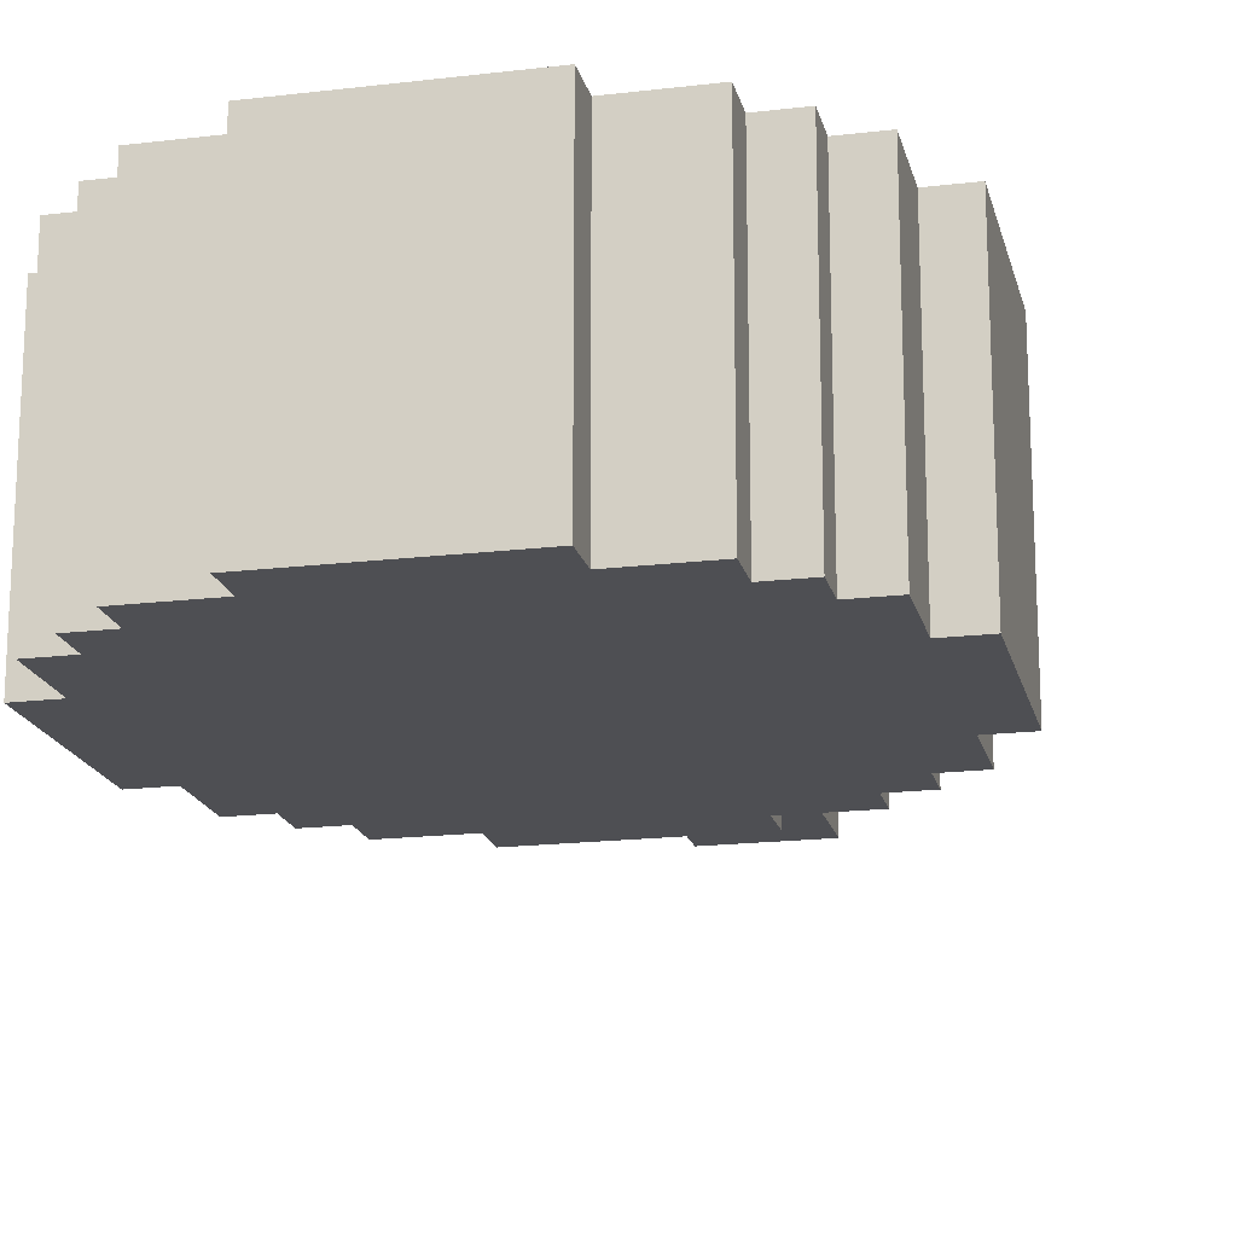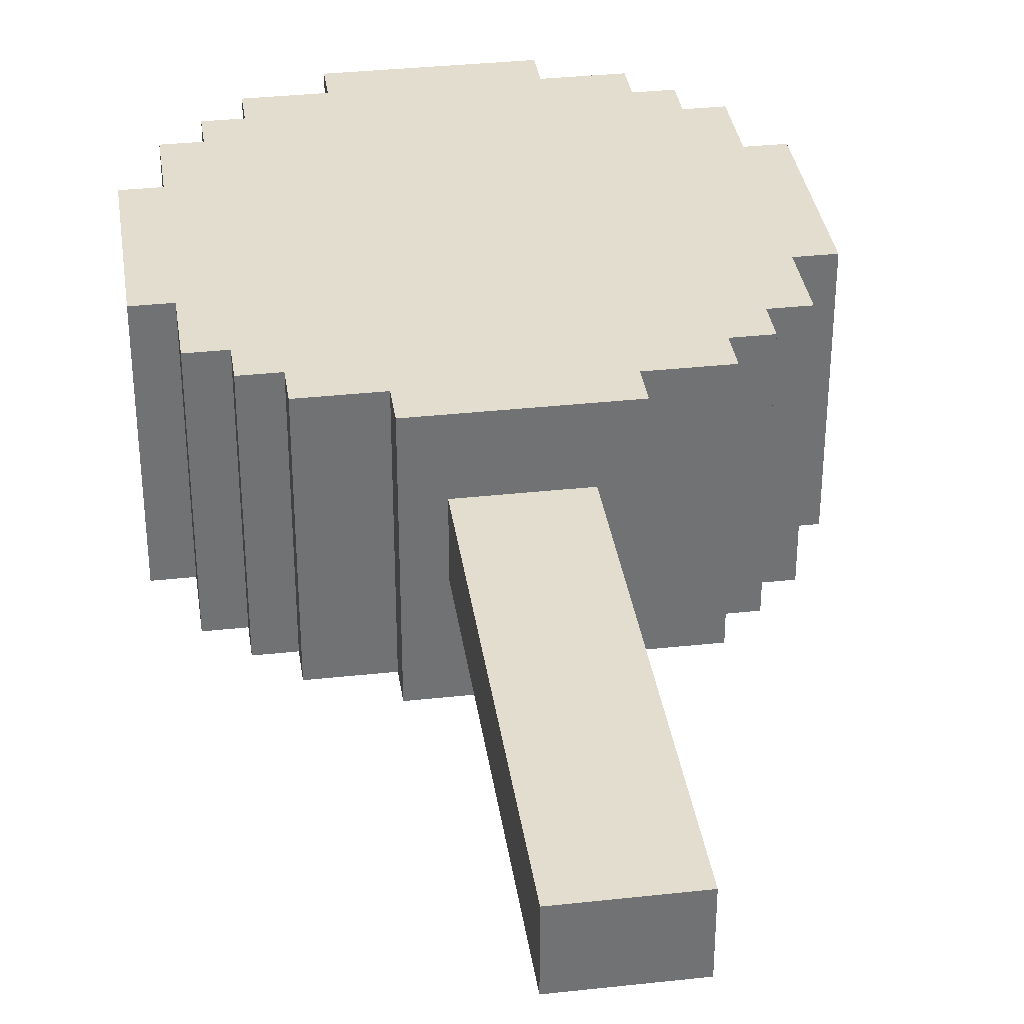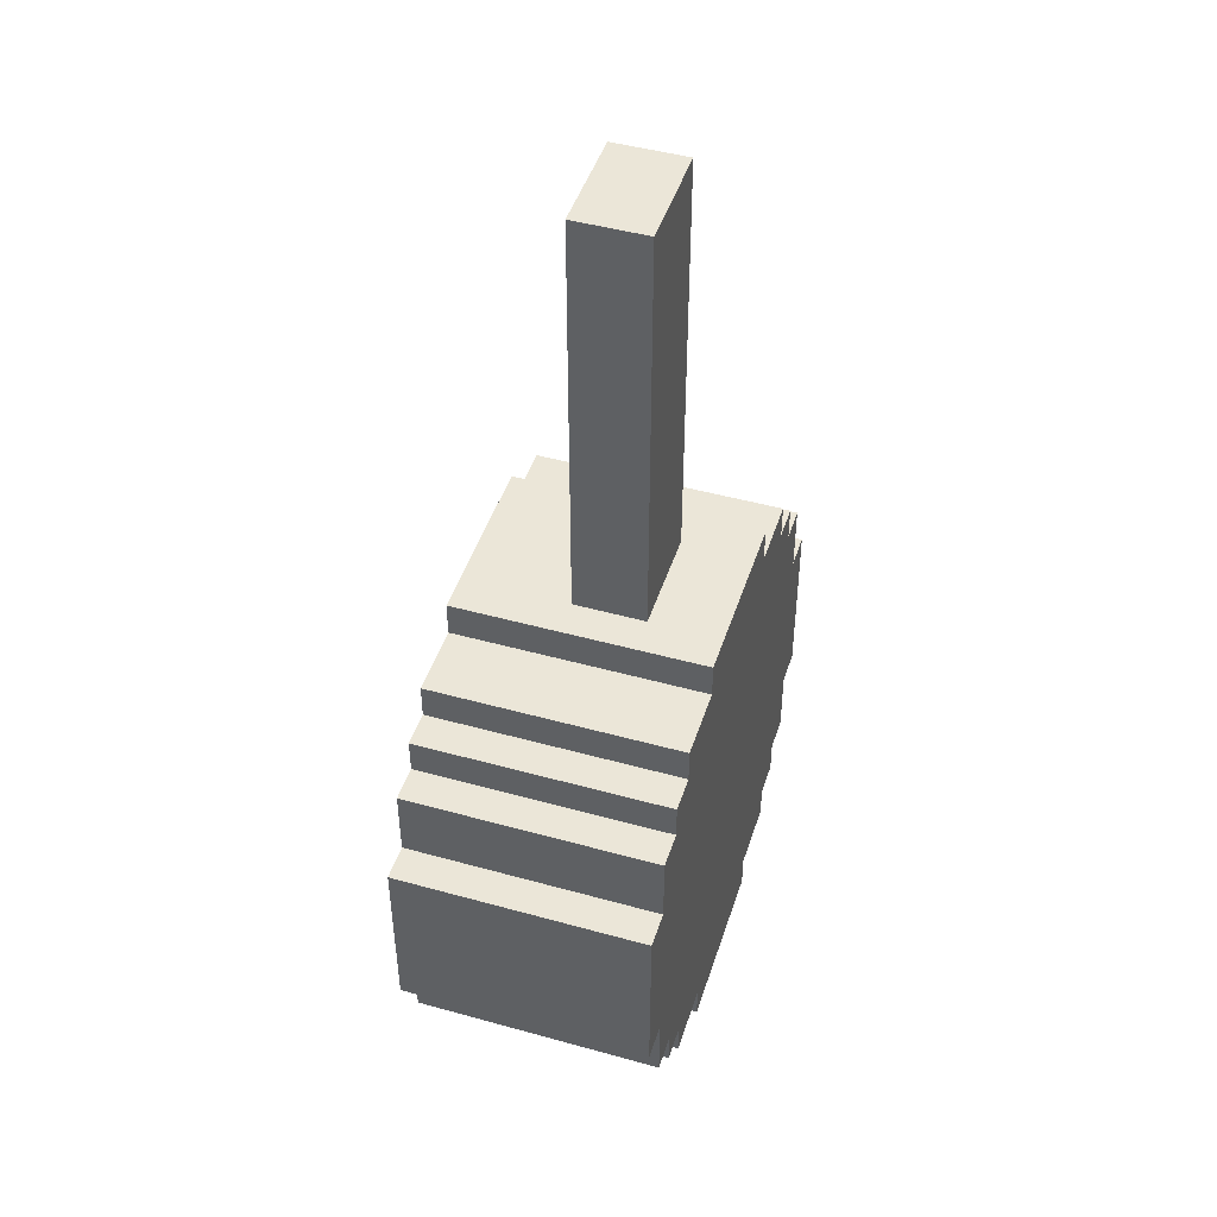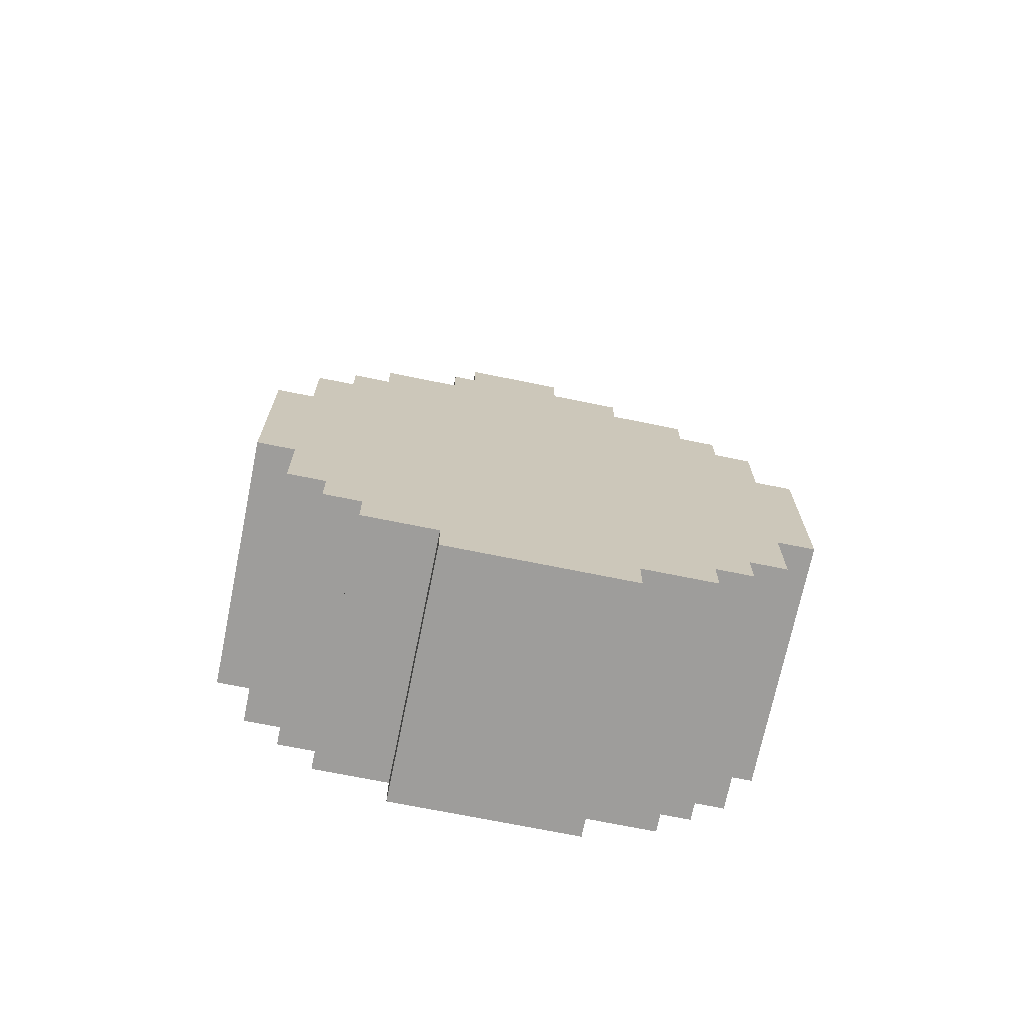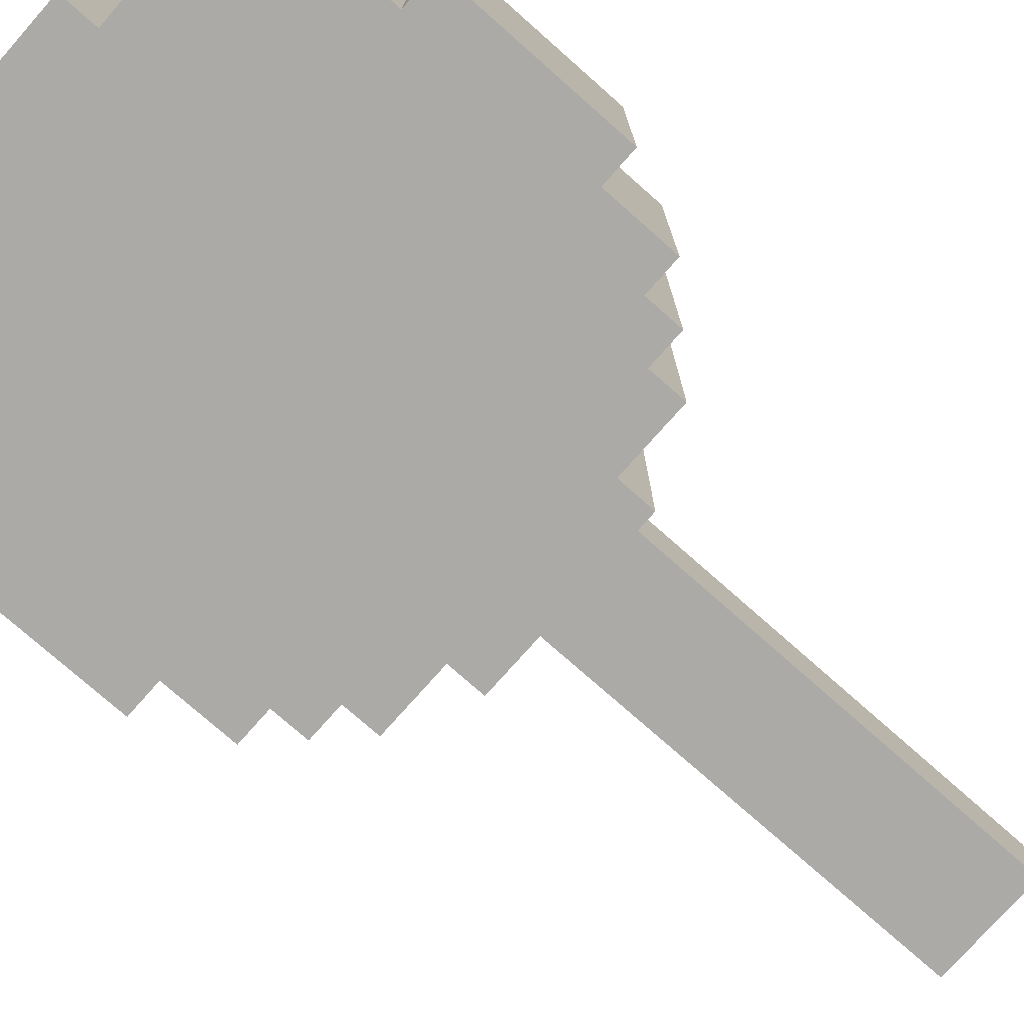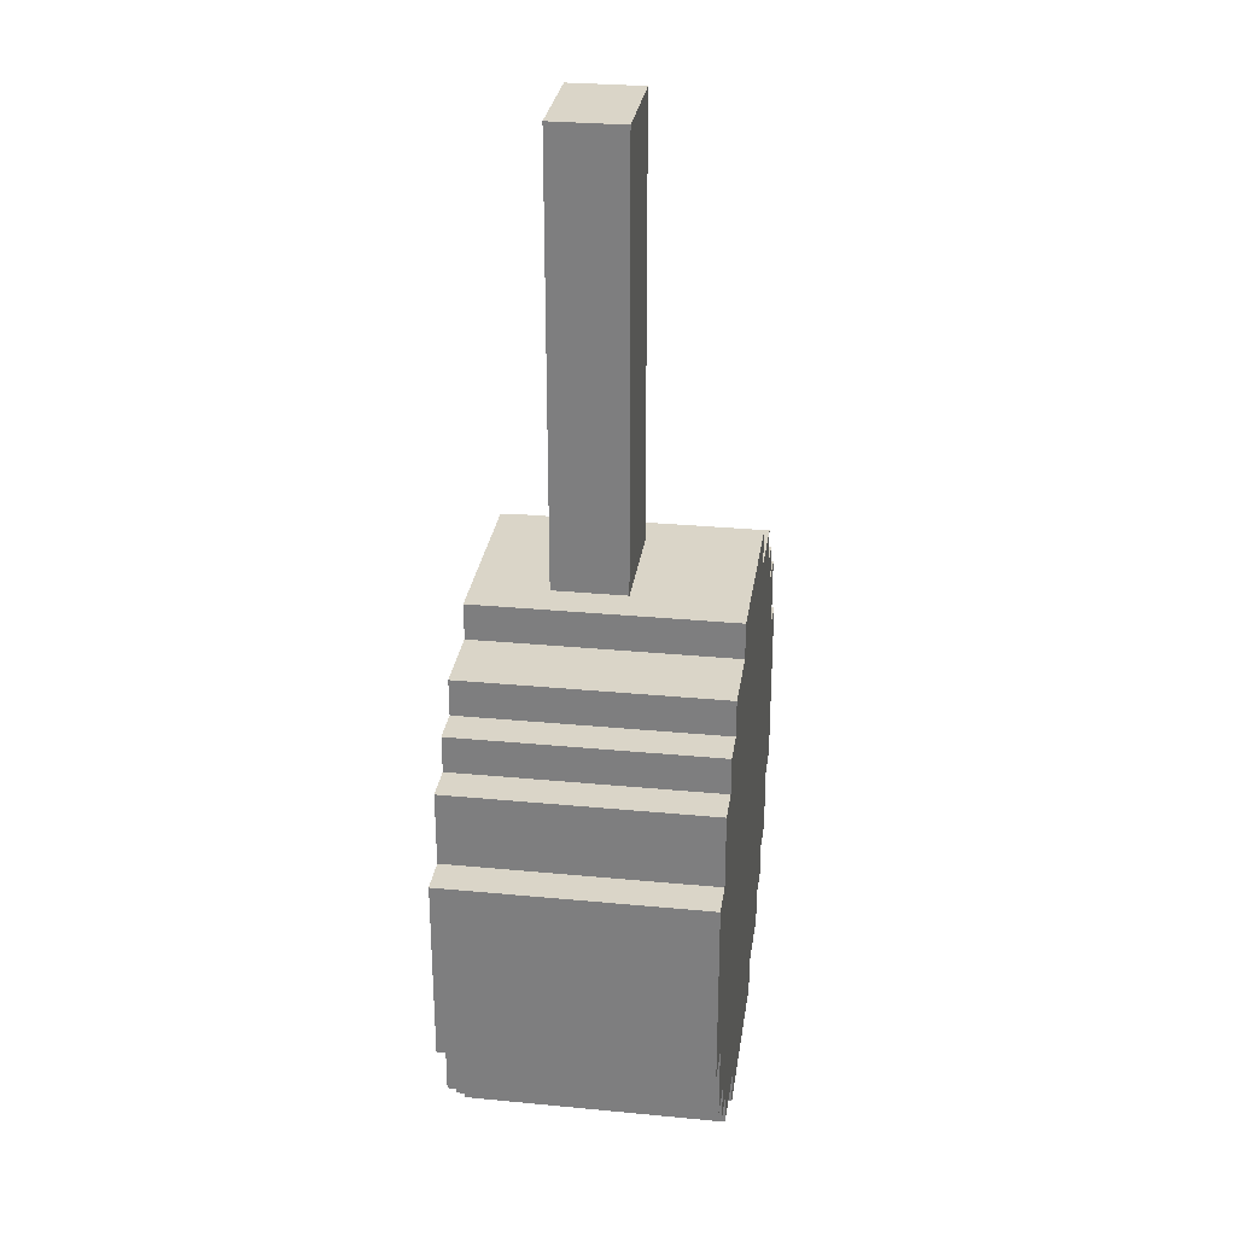
<metadata>
{"format":"obj","ext":"obj","renderer":"f3d","projection":"perspective","resolution":1024,"background":"white","views":[{"elev":-18.2,"azim":-167.0,"up":"+Y"},{"elev":34.9,"azim":-8.3,"up":"+Y"},{"elev":46.4,"azim":107.6,"up":"+Z"},{"elev":-70.6,"azim":-11.5,"up":"+Z"},{"elev":-76.1,"azim":-131.5,"up":"+Y"},{"elev":29.2,"azim":-81.9,"up":"+Z"}]}
</metadata>
<code>
o
v -0.9 2.9 0.1
v -0.9 2.9 -0.4
v -0.9 3.6 0.1
v -0.9 3.6 -0.4
v -0.8 2.9 0.3
v -0.8 2.9 0.1
v -0.8 2.9 -0.4
v -0.8 2.9 -0.6
v -0.8 3.6 0.3
v -0.8 3.6 0.1
v -0.8 3.6 -0.4
v -0.8 3.6 -0.6
v -0.7 2.9 0.4
v -0.7 2.9 0.3
v -0.7 2.9 -0.6
v -0.7 2.9 -0.7
v -0.7 3.6 0.4
v -0.7 3.6 0.3
v -0.7 3.6 -0.6
v -0.7 3.6 -0.7
v -0.6 2.9 0.5
v -0.6 2.9 0.4
v -0.6 2.9 -0.7
v -0.6 2.9 -0.8
v -0.6 3.6 0.5
v -0.6 3.6 0.4
v -0.6 3.6 -0.7
v -0.6 3.6 -0.8
v -0.4 2.9 0.6
v -0.4 2.9 0.5
v -0.4 2.9 -0.8
v -0.4 2.9 -0.9
v -0.4 3.6 0.6
v -0.4 3.6 0.5
v -0.4 3.6 -0.8
v -0.4 3.6 -0.9
v -0.3 3.2 1.8
v -0.3 3.2 0.6
v -0.3 3.4 1.8
v -0.3 3.4 0.6
v 0 3.2 1.8
v 0 3.2 0.6
v 0 3.4 1.8
v 0 3.4 0.6
v 0.1 2.9 0.6
v 0.1 2.9 0.5
v 0.1 2.9 -0.8
v 0.1 2.9 -0.9
v 0.1 3.6 0.6
v 0.1 3.6 0.5
v 0.1 3.6 -0.8
v 0.1 3.6 -0.9
v 0.3 2.9 0.5
v 0.3 2.9 0.4
v 0.3 2.9 -0.7
v 0.3 2.9 -0.8
v 0.3 3.6 0.5
v 0.3 3.6 0.4
v 0.3 3.6 -0.7
v 0.3 3.6 -0.8
v 0.4 2.9 0.4
v 0.4 2.9 0.3
v 0.4 2.9 -0.6
v 0.4 2.9 -0.7
v 0.4 3.6 0.4
v 0.4 3.6 0.3
v 0.4 3.6 -0.6
v 0.4 3.6 -0.7
v 0.5 2.9 0.3
v 0.5 2.9 0.1
v 0.5 2.9 -0.4
v 0.5 2.9 -0.6
v 0.5 3.6 0.3
v 0.5 3.6 0.1
v 0.5 3.6 -0.4
v 0.5 3.6 -0.6
v 0.6 2.9 0.1
v 0.6 2.9 -0.4
v 0.6 3.6 0.1
v 0.6 3.6 -0.4
v -0.3 3.2 1.8
v -0.3 3.4 1.8
v 0 3.2 1.8
v 0 3.4 1.8
v -0.4 2.9 0.6
v -0.4 3.6 0.6
v -0.3 3.2 0.6
v -0.3 3.4 0.6
v 0 3.2 0.6
v 0 3.4 0.6
v 0.1 2.9 0.6
v 0.1 3.6 0.6
v -0.6 2.9 0.5
v -0.6 3.6 0.5
v -0.4 2.9 0.5
v -0.4 3.6 0.5
v 0.1 2.9 0.5
v 0.1 3.6 0.5
v 0.3 2.9 0.5
v 0.3 3.6 0.5
v -0.7 2.9 0.4
v -0.7 3.6 0.4
v -0.6 2.9 0.4
v -0.6 3.6 0.4
v 0.3 2.9 0.4
v 0.3 3.6 0.4
v 0.4 2.9 0.4
v 0.4 3.6 0.4
v -0.8 2.9 0.3
v -0.8 3.6 0.3
v -0.7 2.9 0.3
v -0.7 3.6 0.3
v 0.4 2.9 0.3
v 0.4 3.6 0.3
v 0.5 2.9 0.3
v 0.5 3.6 0.3
v -0.9 2.9 0.1
v -0.9 3.6 0.1
v -0.8 2.9 0.1
v -0.8 3.6 0.1
v 0.5 2.9 0.1
v 0.5 3.6 0.1
v 0.6 2.9 0.1
v 0.6 3.6 0.1
v -0.9 2.9 -0.4
v -0.9 3.6 -0.4
v -0.8 2.9 -0.4
v -0.8 3.6 -0.4
v 0.5 2.9 -0.4
v 0.5 3.6 -0.4
v 0.6 2.9 -0.4
v 0.6 3.6 -0.4
v -0.8 2.9 -0.6
v -0.8 3.6 -0.6
v -0.7 2.9 -0.6
v -0.7 3.6 -0.6
v 0.4 2.9 -0.6
v 0.4 3.6 -0.6
v 0.5 2.9 -0.6
v 0.5 3.6 -0.6
v -0.7 2.9 -0.7
v -0.7 3.6 -0.7
v -0.6 2.9 -0.7
v -0.6 3.6 -0.7
v 0.3 2.9 -0.7
v 0.3 3.6 -0.7
v 0.4 2.9 -0.7
v 0.4 3.6 -0.7
v -0.6 2.9 -0.8
v -0.6 3.6 -0.8
v -0.4 2.9 -0.8
v -0.4 3.6 -0.8
v 0.1 2.9 -0.8
v 0.1 3.6 -0.8
v 0.3 2.9 -0.8
v 0.3 3.6 -0.8
v -0.4 2.9 -0.9
v -0.4 3.6 -0.9
v 0.1 2.9 -0.9
v 0.1 3.6 -0.9
v -0.4 2.9 0.6
v 0.1 2.9 0.6
v -0.6 2.9 0.5
v -0.4 2.9 0.5
v 0.1 2.9 0.5
v 0.3 2.9 0.5
v -0.7 2.9 0.4
v -0.6 2.9 0.4
v 0.3 2.9 0.4
v 0.4 2.9 0.4
v -0.8 2.9 0.3
v -0.7 2.9 0.3
v 0.4 2.9 0.3
v 0.5 2.9 0.3
v -0.9 2.9 0.1
v -0.8 2.9 0.1
v 0.5 2.9 0.1
v 0.6 2.9 0.1
v -0.9 2.9 -0.4
v -0.8 2.9 -0.4
v 0.5 2.9 -0.4
v 0.6 2.9 -0.4
v -0.8 2.9 -0.6
v -0.7 2.9 -0.6
v 0.4 2.9 -0.6
v 0.5 2.9 -0.6
v -0.7 2.9 -0.7
v -0.6 2.9 -0.7
v 0.3 2.9 -0.7
v 0.4 2.9 -0.7
v -0.6 2.9 -0.8
v -0.4 2.9 -0.8
v 0.1 2.9 -0.8
v 0.3 2.9 -0.8
v -0.4 2.9 -0.9
v 0.1 2.9 -0.9
v -0.3 3.2 1.8
v 0 3.2 1.8
v -0.3 3.2 0.6
v 0 3.2 0.6
v -0.3 3.4 1.8
v 0 3.4 1.8
v -0.3 3.4 0.6
v 0 3.4 0.6
v -0.4 3.6 0.6
v 0.1 3.6 0.6
v -0.6 3.6 0.5
v -0.4 3.6 0.5
v 0.1 3.6 0.5
v 0.3 3.6 0.5
v -0.7 3.6 0.4
v -0.6 3.6 0.4
v 0.3 3.6 0.4
v 0.4 3.6 0.4
v -0.8 3.6 0.3
v -0.7 3.6 0.3
v 0.4 3.6 0.3
v 0.5 3.6 0.3
v -0.9 3.6 0.1
v -0.8 3.6 0.1
v 0.5 3.6 0.1
v 0.6 3.6 0.1
v -0.9 3.6 -0.4
v -0.8 3.6 -0.4
v 0.5 3.6 -0.4
v 0.6 3.6 -0.4
v -0.8 3.6 -0.6
v -0.7 3.6 -0.6
v 0.4 3.6 -0.6
v 0.5 3.6 -0.6
v -0.7 3.6 -0.7
v -0.6 3.6 -0.7
v 0.3 3.6 -0.7
v 0.4 3.6 -0.7
v -0.6 3.6 -0.8
v -0.4 3.6 -0.8
v 0.1 3.6 -0.8
v 0.3 3.6 -0.8
v -0.4 3.6 -0.9
v 0.1 3.6 -0.9
f 3 2 1
f 4 2 3
f 9 6 5
f 10 6 9
f 11 8 7
f 12 8 11
f 17 14 13
f 18 14 17
f 19 16 15
f 20 16 19
f 25 22 21
f 26 22 25
f 27 24 23
f 28 24 27
f 33 30 29
f 34 30 33
f 35 32 31
f 36 32 35
f 39 38 37
f 40 38 39
f 41 42 43
f 43 42 44
f 45 46 49
f 49 46 50
f 47 48 51
f 51 48 52
f 53 54 57
f 57 54 58
f 55 56 59
f 59 56 60
f 61 62 65
f 65 62 66
f 63 64 67
f 67 64 68
f 69 70 73
f 73 70 74
f 71 72 75
f 75 72 76
f 77 78 79
f 79 78 80
f 83 82 81
f 84 82 83
f 87 86 85
f 88 86 87
f 89 87 85
f 90 86 88
f 91 89 85
f 91 90 89
f 92 86 90
f 92 90 91
f 95 94 93
f 96 94 95
f 99 98 97
f 100 98 99
f 103 102 101
f 104 102 103
f 107 106 105
f 108 106 107
f 111 110 109
f 112 110 111
f 115 114 113
f 116 114 115
f 119 118 117
f 120 118 119
f 123 122 121
f 124 122 123
f 125 126 127
f 127 126 128
f 129 130 131
f 131 130 132
f 133 134 135
f 135 134 136
f 137 138 139
f 139 138 140
f 141 142 143
f 143 142 144
f 145 146 147
f 147 146 148
f 149 150 151
f 151 150 152
f 153 154 155
f 155 154 156
f 157 158 159
f 159 158 160
f 164 162 161
f 165 162 164
f 168 164 163
f 168 166 165
f 168 165 164
f 169 166 168
f 172 168 167
f 172 170 169
f 172 169 168
f 173 170 172
f 176 172 171
f 176 174 173
f 176 173 172
f 177 174 176
f 179 176 175
f 179 178 177
f 179 177 176
f 180 178 179
f 181 178 180
f 182 178 181
f 183 181 180
f 184 181 183
f 185 181 184
f 186 181 185
f 187 185 184
f 188 185 187
f 189 185 188
f 190 185 189
f 191 189 188
f 192 189 191
f 193 189 192
f 194 189 193
f 195 193 192
f 196 193 195
f 199 198 197
f 200 198 199
f 201 202 203
f 203 202 204
f 205 206 208
f 208 206 209
f 207 208 212
f 209 210 212
f 208 209 212
f 212 210 213
f 211 212 216
f 213 214 216
f 212 213 216
f 216 214 217
f 215 216 220
f 217 218 220
f 216 217 220
f 220 218 221
f 219 220 223
f 221 222 223
f 220 221 223
f 223 222 224
f 224 222 225
f 225 222 226
f 224 225 227
f 227 225 228
f 228 225 229
f 229 225 230
f 228 229 231
f 231 229 232
f 232 229 233
f 233 229 234
f 232 233 235
f 235 233 236
f 236 233 237
f 237 233 238
f 236 237 239
f 239 237 240

</code>
